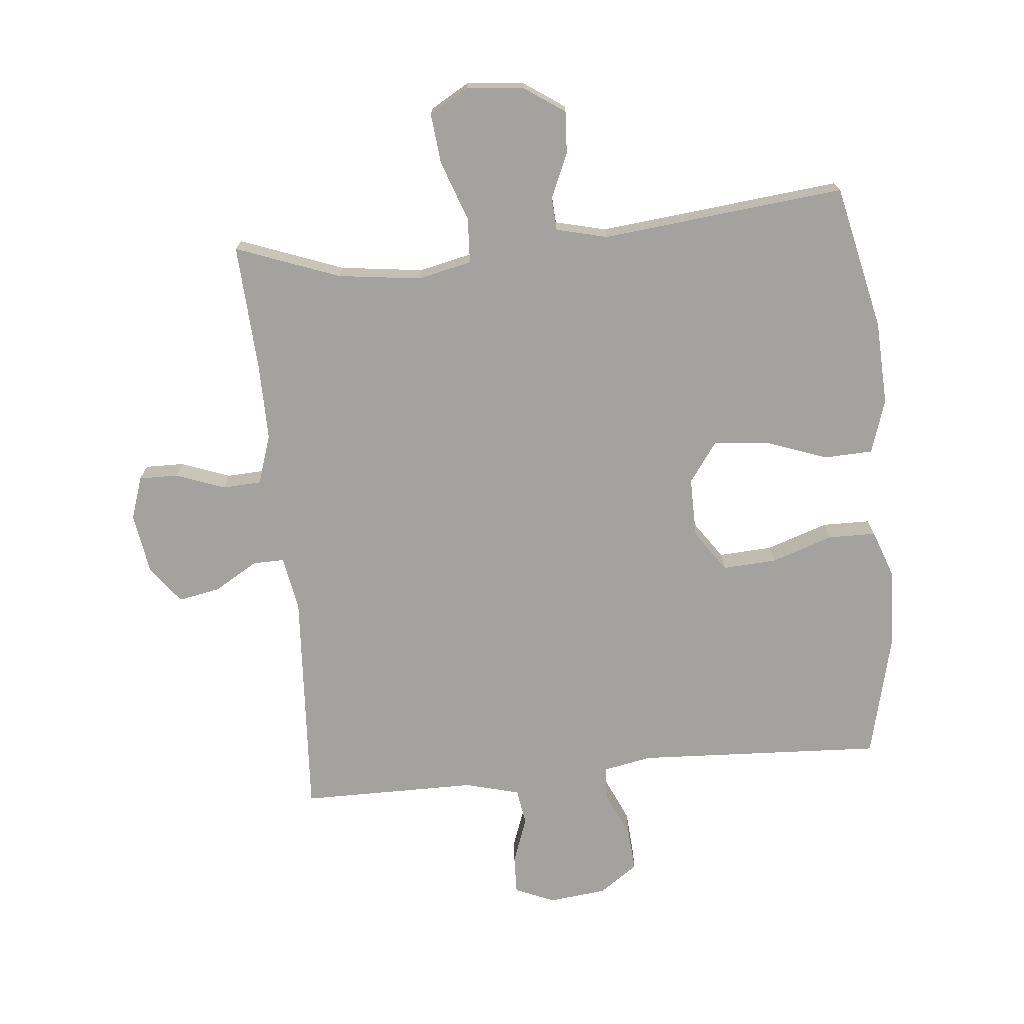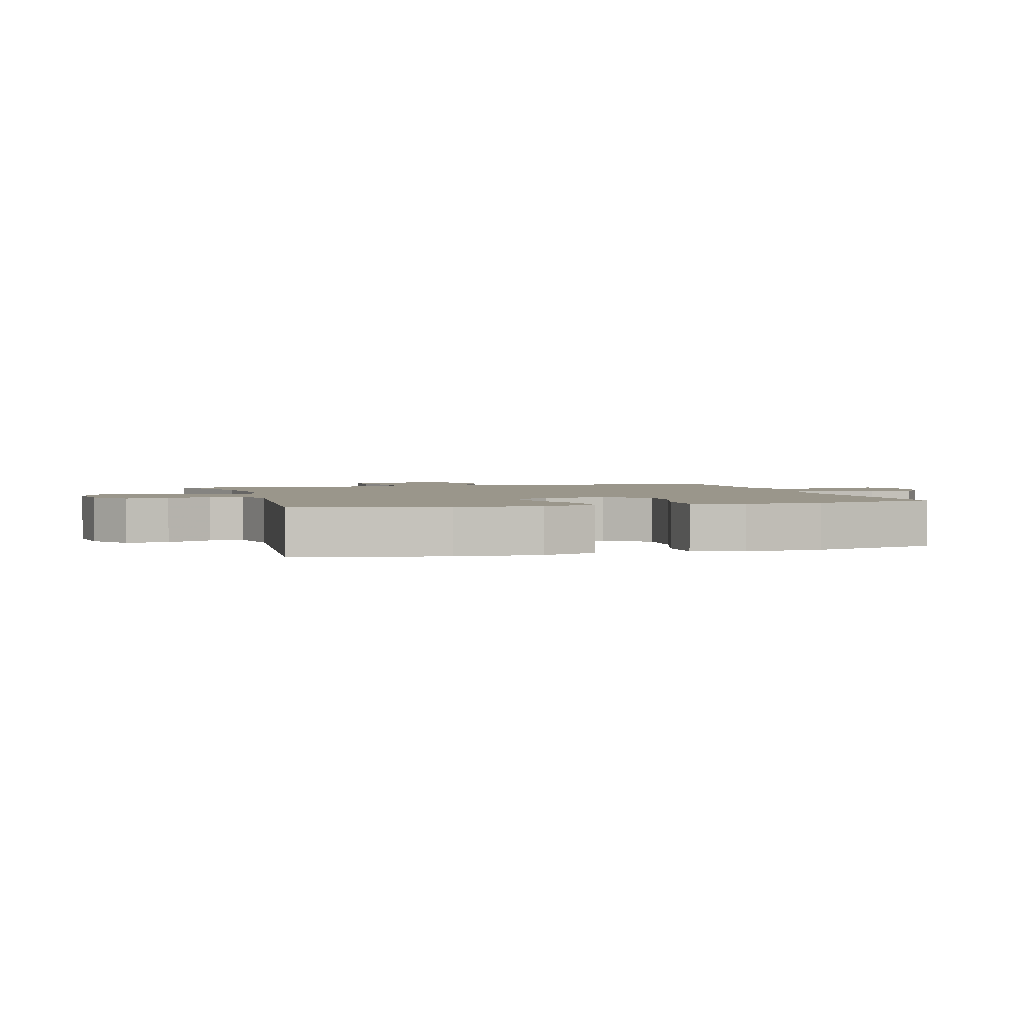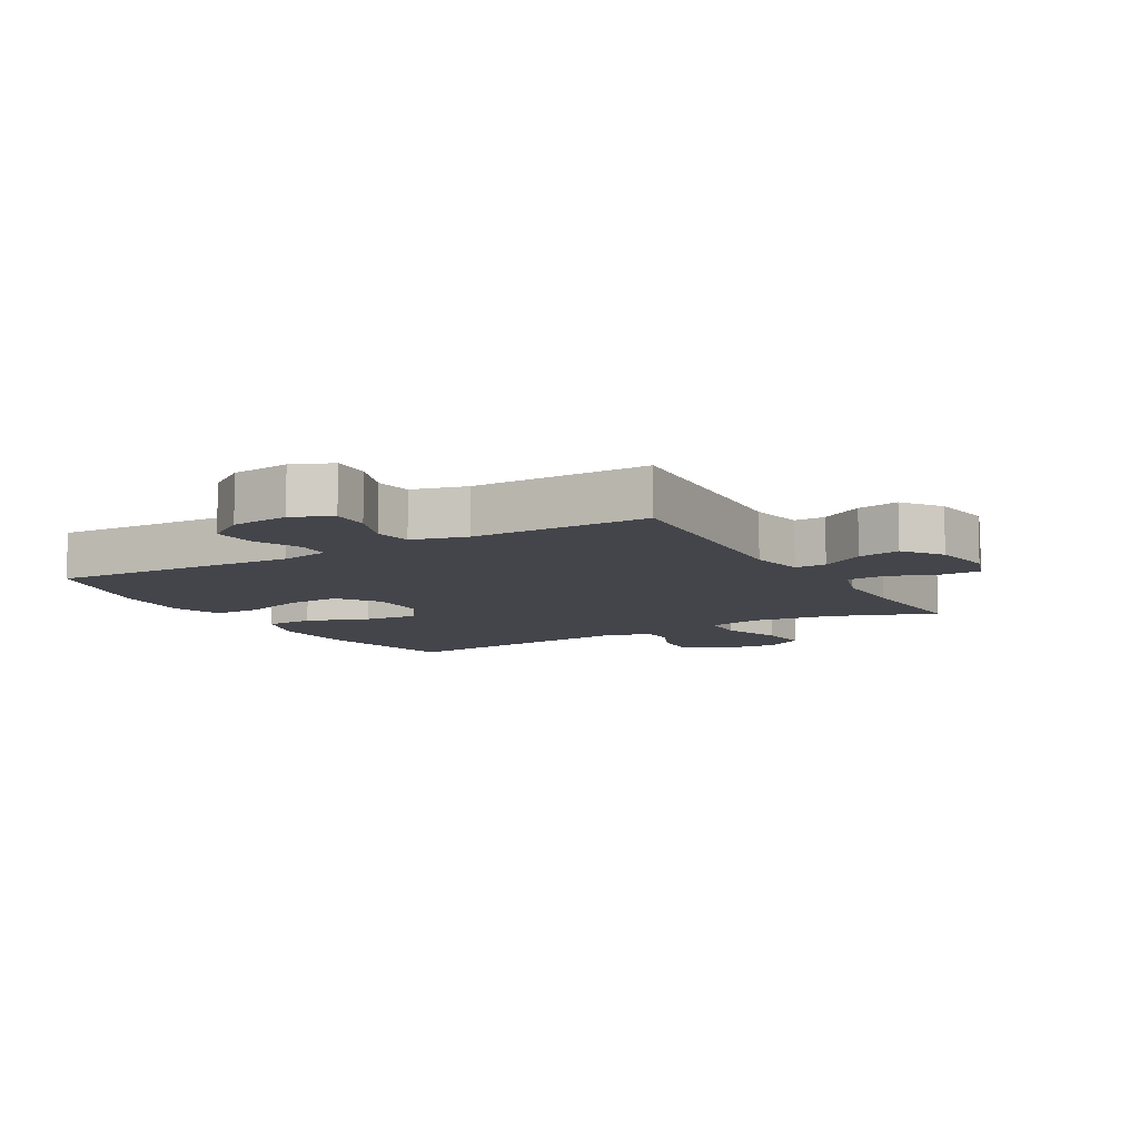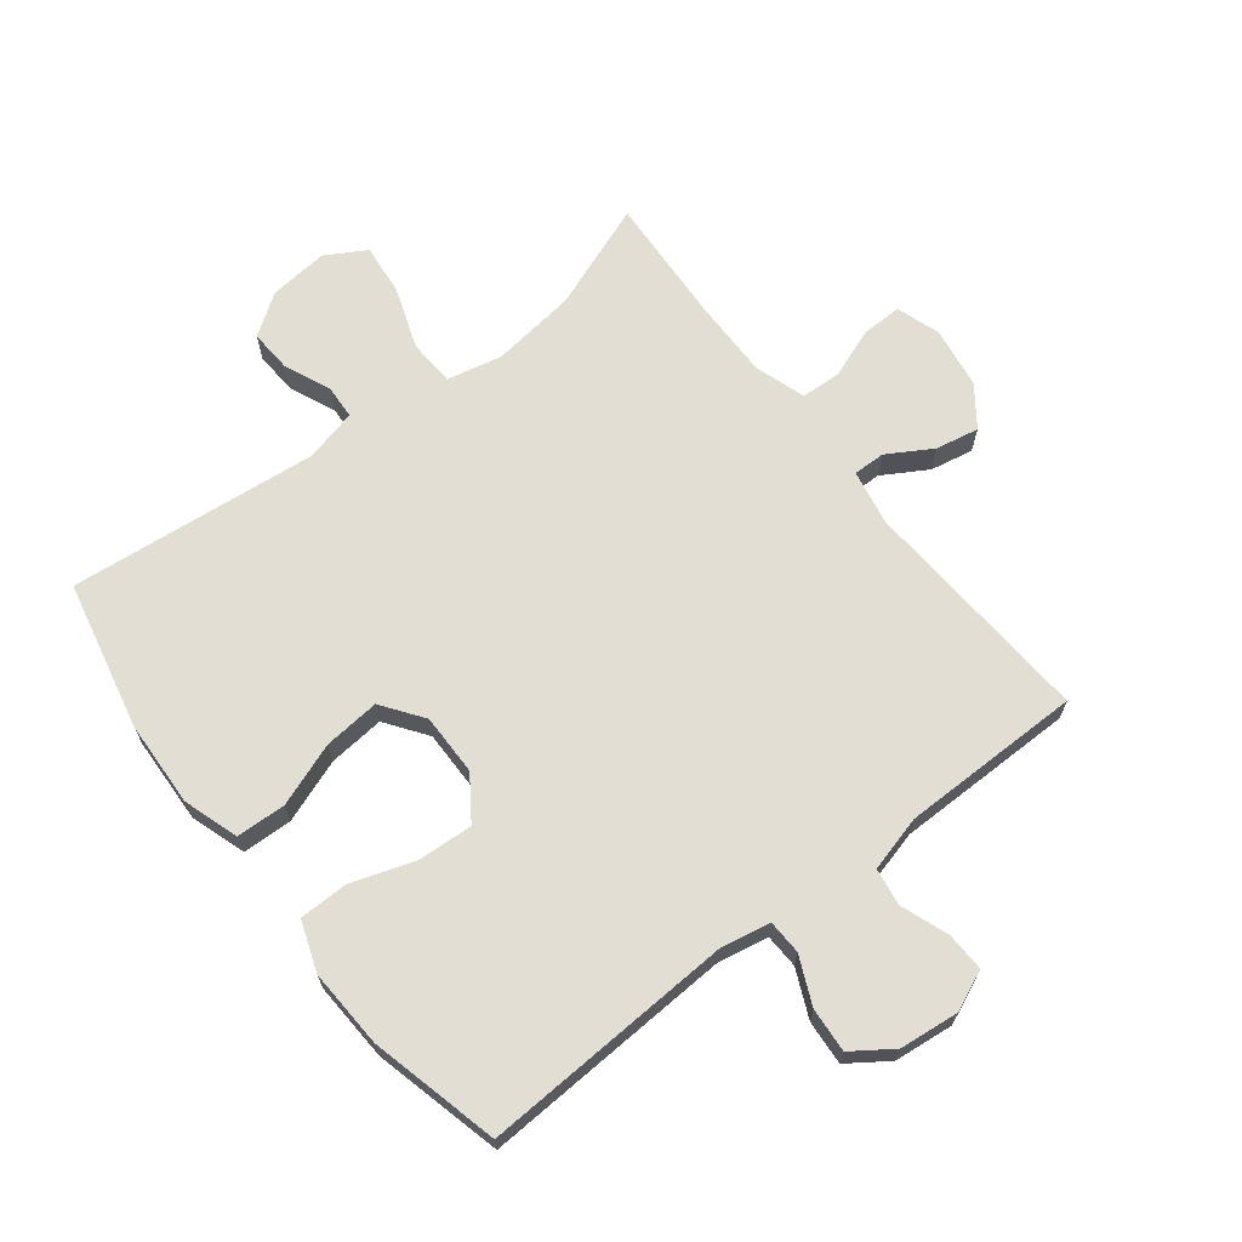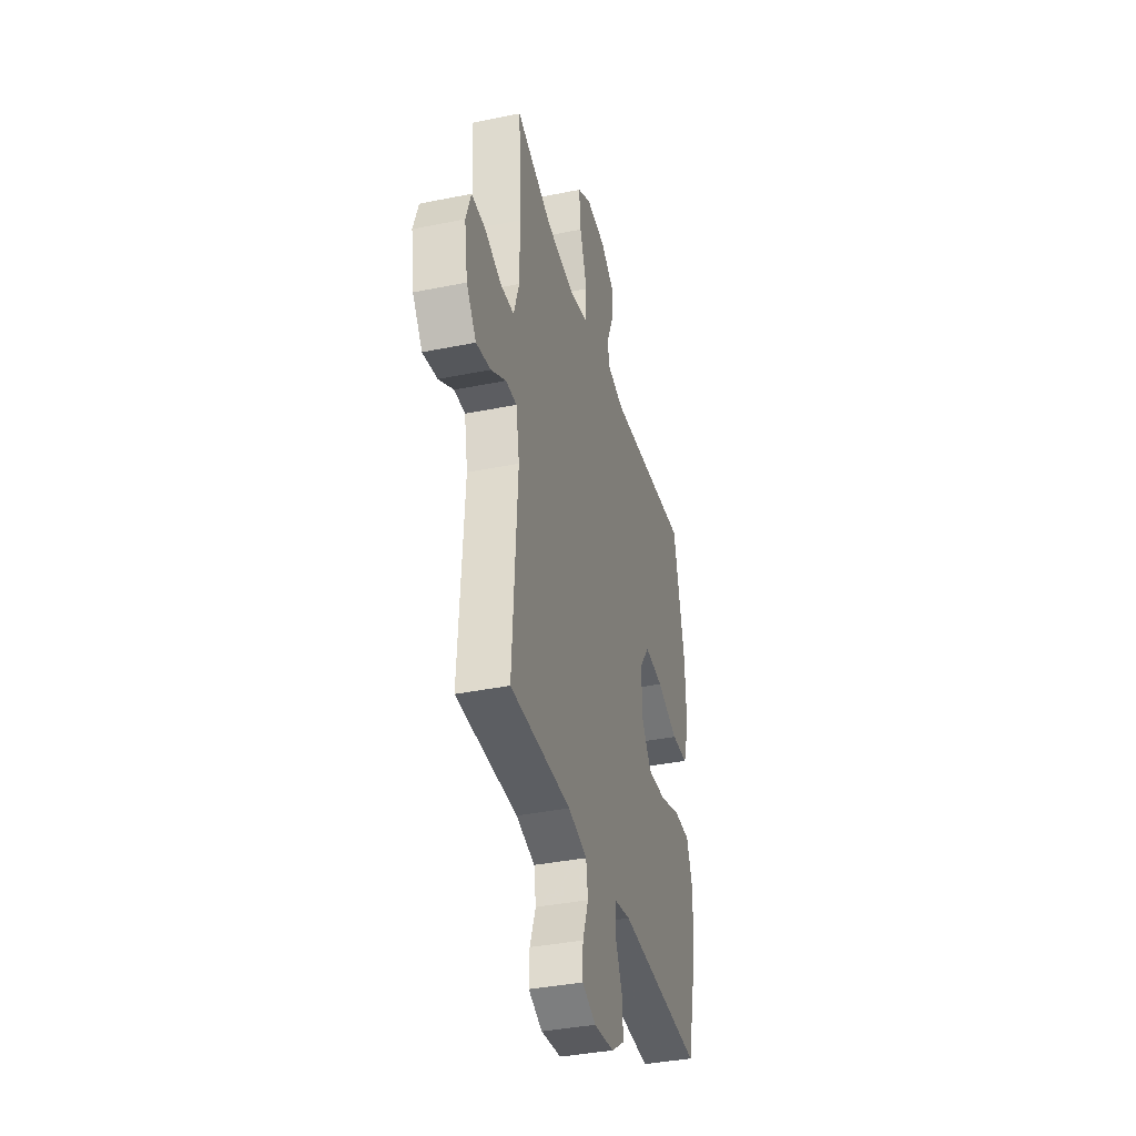
<metadata>
{"format":"obj","ext":"obj","renderer":"f3d","projection":"perspective","resolution":1024,"background":"white","views":[{"elev":-72.4,"azim":5.6,"up":"+Y"},{"elev":2.3,"azim":73.4,"up":"+Y"},{"elev":-9.3,"azim":-150.0,"up":"+Y"},{"elev":67.3,"azim":142.1,"up":"+Y"},{"elev":-37.6,"azim":-75.4,"up":"+Z"}]}
</metadata>
<code>
v -0.5 0.07 -0.5
v -0.477 0.07 -0.134
v -0.493 0.07 -0.047
v -0.543 0.07 -0.048
v -0.612 0.07 -0.089
v -0.679 0.07 -0.102
v -0.724 0.07 -0.041
v -0.739 0.07 0.055
v -0.716 0.07 0.123
v -0.654 0.07 0.122
v -0.576 0.07 0.093
v -0.514 0.07 0.096
v -0.488 0.07 0.175
v -0.489 0.07 0.296
v -0.5 0.07 0.5
v -0.335 0.07 0.438
v -0.203 0.07 0.421
v -0.117 0.07 0.44
v -0.113 0.07 0.512
v -0.147 0.07 0.608
v -0.155 0.07 0.688
v -0.093 0.07 0.724
v -0.001 0.07 0.715
v 0.063 0.07 0.671
v 0.059 0.07 0.604
v 0.028 0.07 0.533
v 0.031 0.07 0.48
v 0.112 0.07 0.46
v 0.5 0.07 0.5
v 0.551 0.07 0.269
v 0.557 0.07 0.135
v 0.529 0.07 0.049
v 0.452 0.07 0.046
v 0.353 0.07 0.082
v 0.266 0.07 0.09
v 0.22 0.07 0.026
v 0.221 0.07 -0.07
v 0.267 0.07 -0.136
v 0.353 0.07 -0.131
v 0.451 0.07 -0.098
v 0.527 0.07 -0.099
v 0.555 0.07 -0.177
v 0.549 0.07 -0.3
v 0.5 0.07 -0.5
v 0.107 0.07 -0.48
v 0.029 0.07 -0.495
v 0.027 0.07 -0.548
v 0.06 0.07 -0.622
v 0.065 0.07 -0.691
v 0.003 0.07 -0.734
v -0.089 0.07 -0.744
v -0.152 0.07 -0.717
v -0.15 0.07 -0.656
v -0.123 0.07 -0.582
v -0.132 0.07 -0.524
v -0.219 0.07 -0.501
v -0.5 0 -0.5
v -0.477 0 -0.134
v -0.493 0 -0.047
v -0.543 0 -0.048
v -0.612 0 -0.089
v -0.679 0 -0.102
v -0.724 0 -0.041
v -0.739 0 0.055
v -0.716 0 0.123
v -0.654 0 0.122
v -0.576 0 0.093
v -0.514 0 0.096
v -0.488 0 0.175
v -0.489 0 0.296
v -0.5 0 0.5
v -0.335 0 0.438
v -0.203 0 0.421
v -0.117 0 0.44
v -0.113 0 0.512
v -0.147 0 0.608
v -0.155 0 0.688
v -0.093 0 0.724
v -0.001 0 0.715
v 0.063 0 0.671
v 0.059 0 0.604
v 0.028 0 0.533
v 0.031 0 0.48
v 0.112 0 0.46
v 0.5 0 0.5
v 0.551 0 0.269
v 0.557 0 0.135
v 0.529 0 0.049
v 0.452 0 0.046
v 0.353 0 0.082
v 0.266 0 0.09
v 0.22 0 0.026
v 0.221 0 -0.07
v 0.267 0 -0.136
v 0.353 0 -0.131
v 0.451 0 -0.098
v 0.527 0 -0.099
v 0.555 0 -0.177
v 0.549 0 -0.3
v 0.5 0 -0.5
v 0.107 0 -0.48
v 0.029 0 -0.495
v 0.027 0 -0.548
v 0.06 0 -0.622
v 0.065 0 -0.691
v 0.003 0 -0.734
v -0.089 0 -0.744
v -0.152 0 -0.717
v -0.15 0 -0.656
v -0.123 0 -0.582
v -0.132 0 -0.524
v -0.219 0 -0.501
f 51 52 53 54
f 51 54 55
f 50 51 55
f 47 48 49 50
f 46 47 50 55
f 45 46 55 56
f 43 44 45
f 39 40 41 42
f 38 39 42 43
f 31 32 33 34
f 31 34 35
f 28 29 30 31
f 27 28 31 35
f 23 24 25 26
f 23 26 27
f 22 23 27
f 19 20 21 22
f 18 19 22 27
f 14 15 16
f 13 14 16 17
f 12 13 17 18
f 8 9 10 11
f 8 11 12
f 7 8 12
f 4 5 6 7
f 3 4 7 12
f 2 3 12 18
f 38 43 45 56
f 37 38 56 1
f 36 37 1 2
f 27 35 36
f 2 18 27 36
f 110 109 108 107
f 111 110 107
f 111 107 106
f 106 105 104 103
f 111 106 103 102
f 112 111 102 101
f 101 100 99
f 98 97 96 95
f 99 98 95 94
f 90 89 88 87
f 91 90 87
f 87 86 85 84
f 91 87 84 83
f 82 81 80 79
f 83 82 79
f 83 79 78
f 78 77 76 75
f 83 78 75 74
f 72 71 70
f 73 72 70 69
f 74 73 69 68
f 67 66 65 64
f 68 67 64
f 68 64 63
f 63 62 61 60
f 68 63 60 59
f 74 68 59 58
f 112 101 99 94
f 57 112 94 93
f 58 57 93 92
f 92 91 83
f 92 83 74 58
f 1 57 58 2
f 2 58 59 3
f 3 59 60 4
f 4 60 61 5
f 5 61 62 6
f 6 62 63 7
f 7 63 64 8
f 8 64 65 9
f 9 65 66 10
f 10 66 67 11
f 11 67 68 12
f 12 68 69 13
f 13 69 70 14
f 14 70 71 15
f 15 71 72 16
f 16 72 73 17
f 17 73 74 18
f 18 74 75 19
f 19 75 76 20
f 20 76 77 21
f 21 77 78 22
f 22 78 79 23
f 23 79 80 24
f 24 80 81 25
f 25 81 82 26
f 26 82 83 27
f 27 83 84 28
f 28 84 85 29
f 29 85 86 30
f 30 86 87 31
f 31 87 88 32
f 32 88 89 33
f 33 89 90 34
f 34 90 91 35
f 35 91 92 36
f 36 92 93 37
f 37 93 94 38
f 38 94 95 39
f 39 95 96 40
f 40 96 97 41
f 41 97 98 42
f 42 98 99 43
f 43 99 100 44
f 44 100 101 45
f 45 101 102 46
f 46 102 103 47
f 47 103 104 48
f 48 104 105 49
f 49 105 106 50
f 50 106 107 51
f 51 107 108 52
f 52 108 109 53
f 53 109 110 54
f 54 110 111 55
f 55 111 112 56
f 56 112 57 1

</code>
